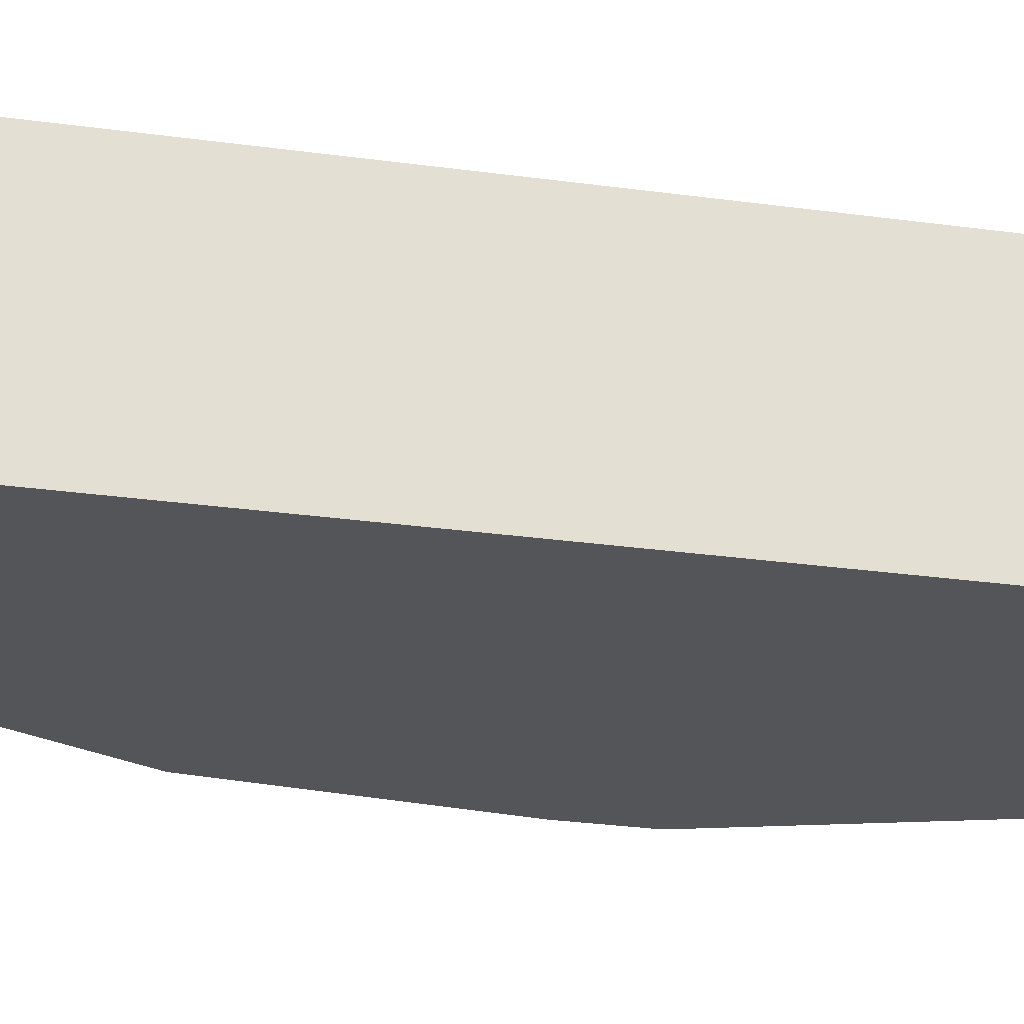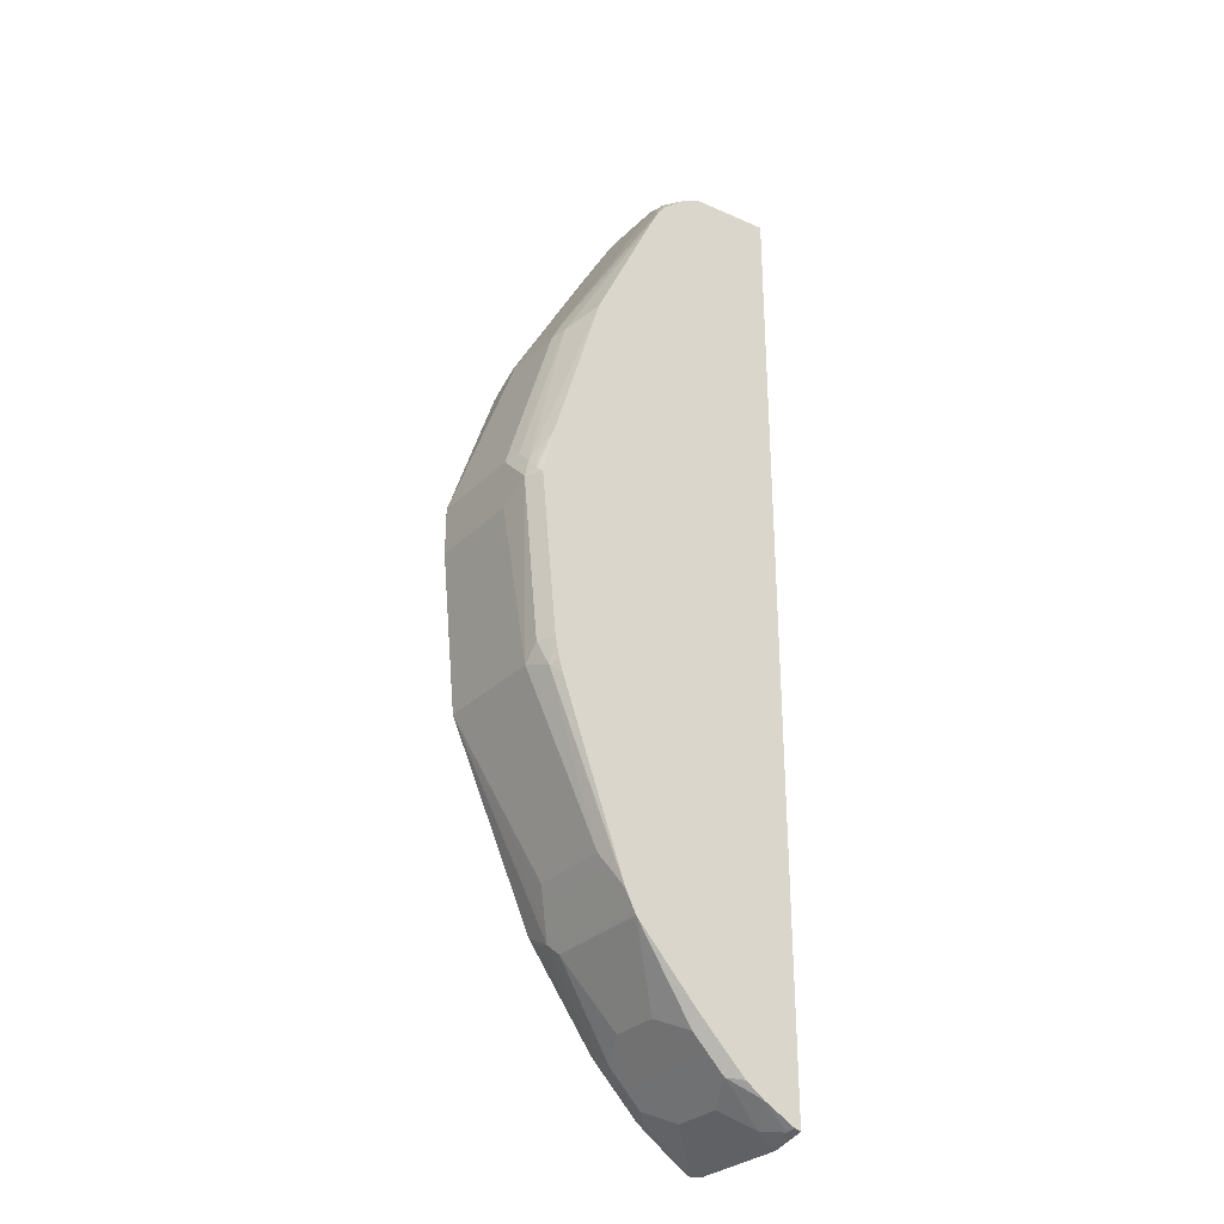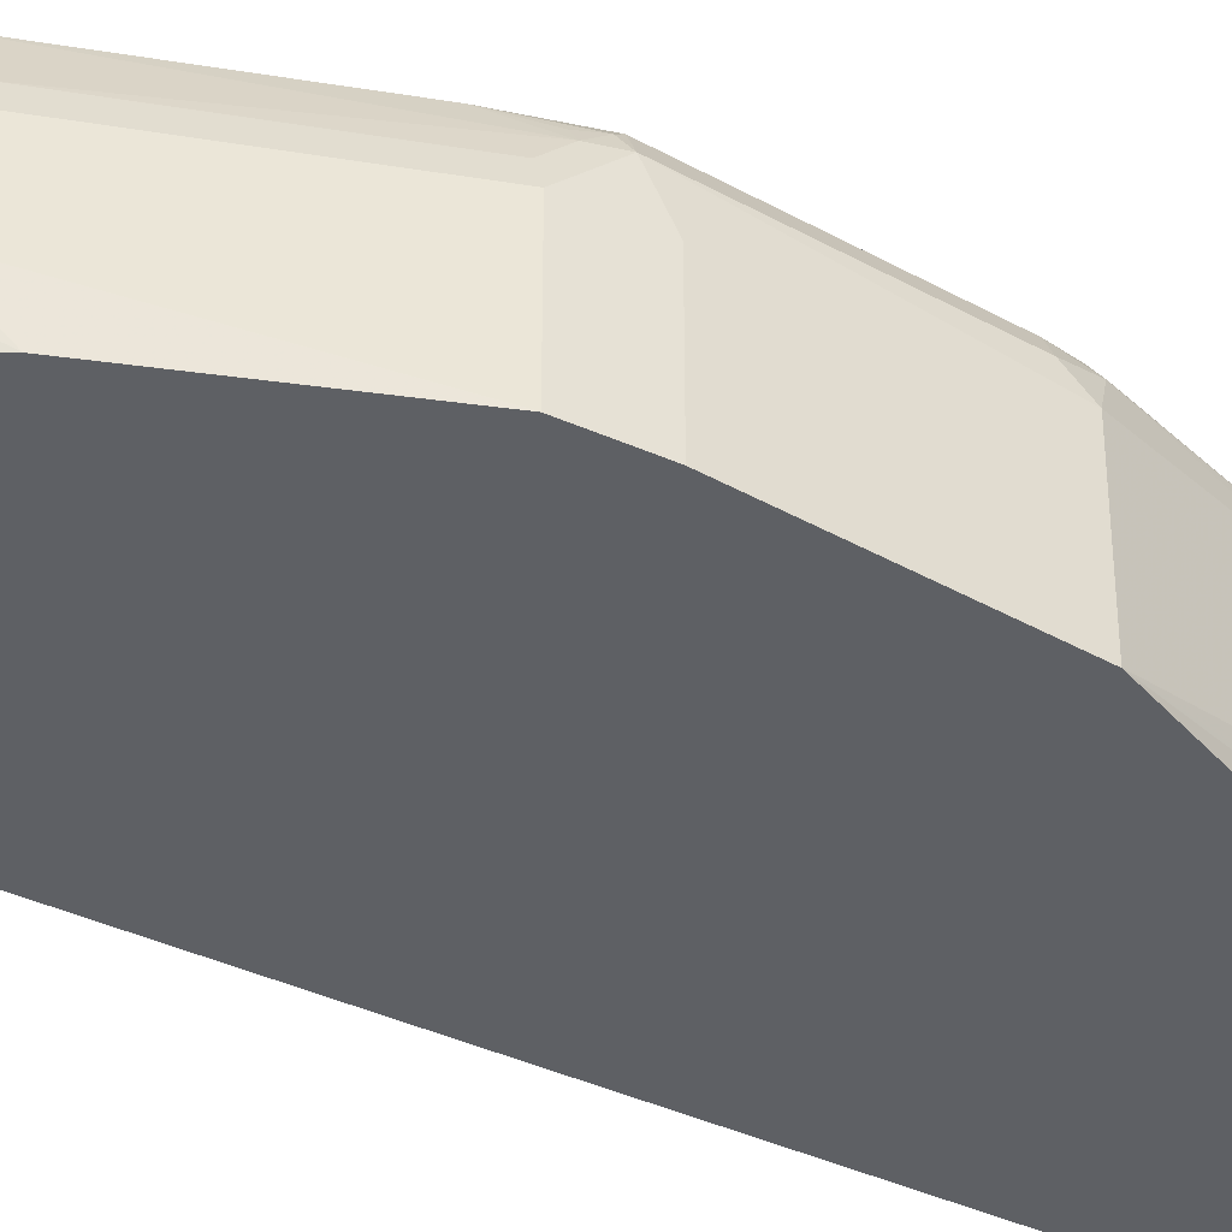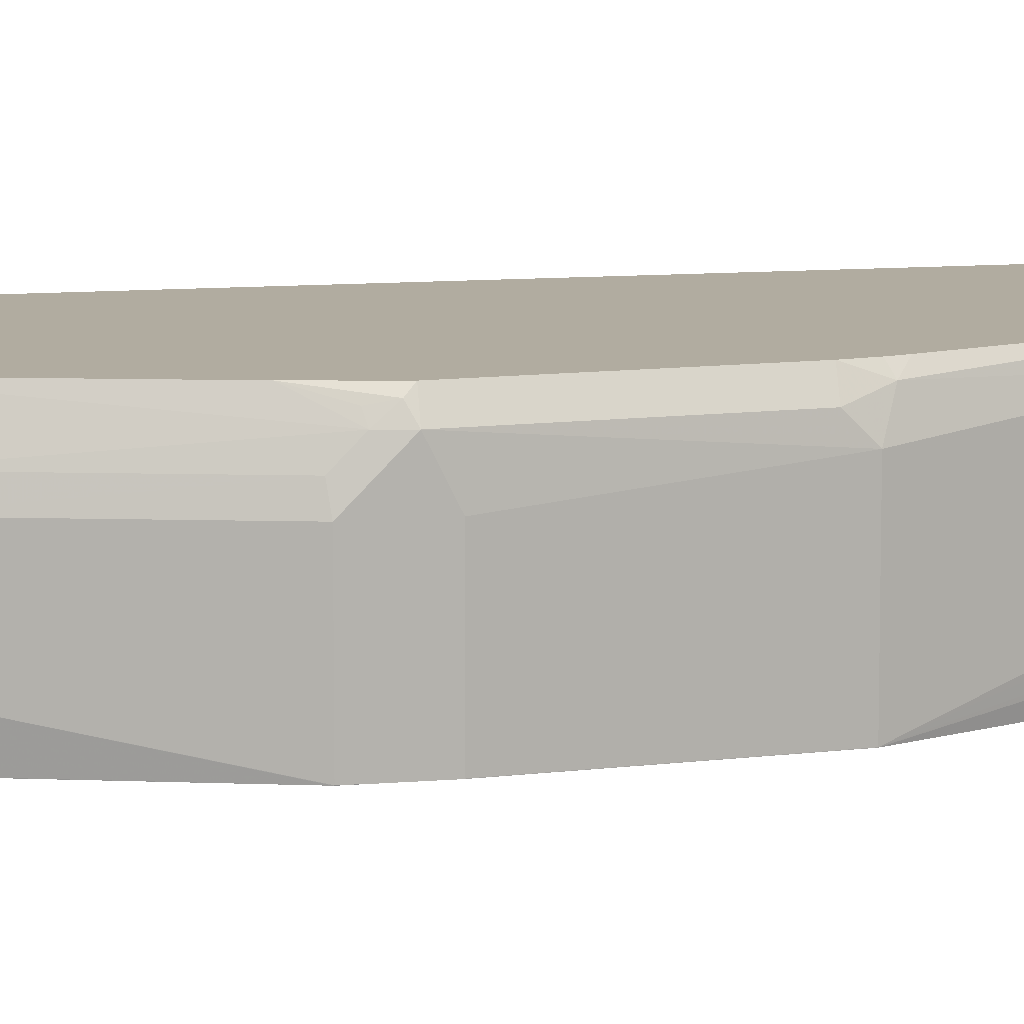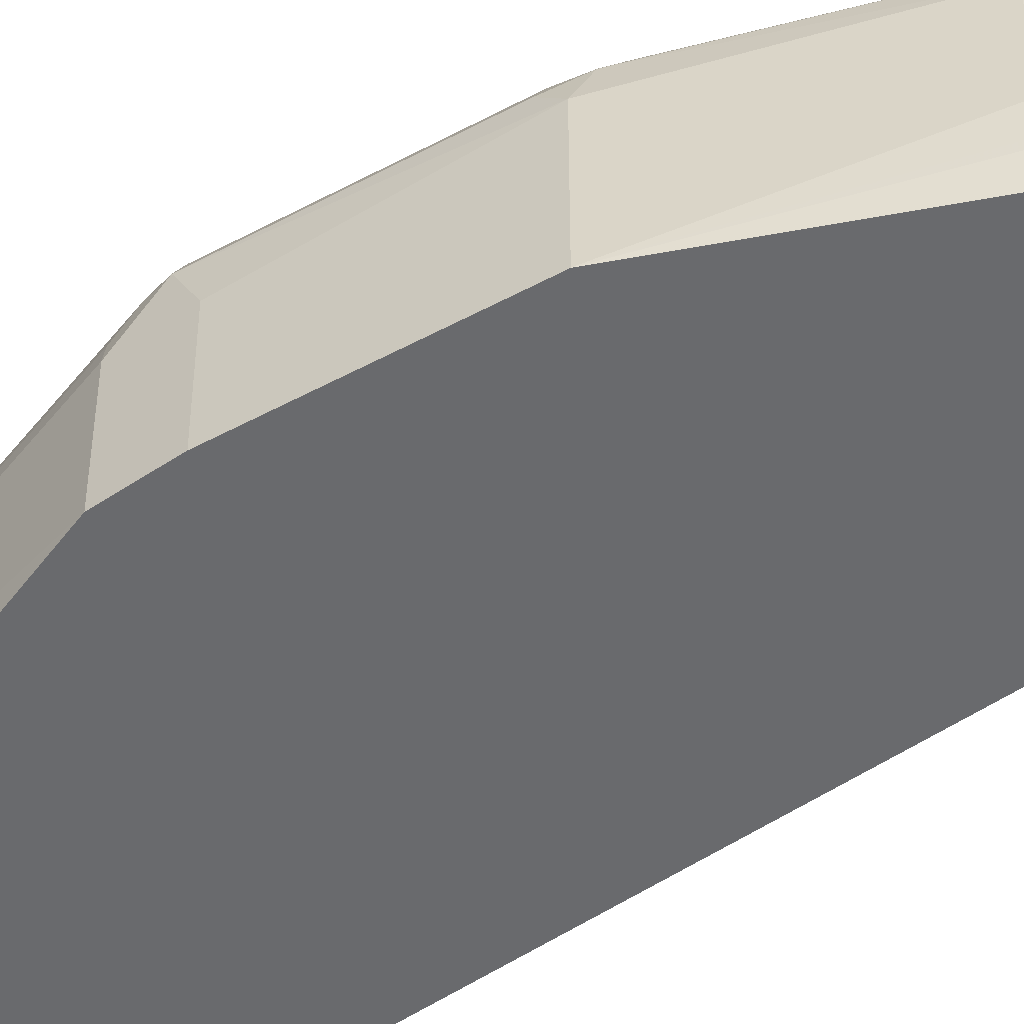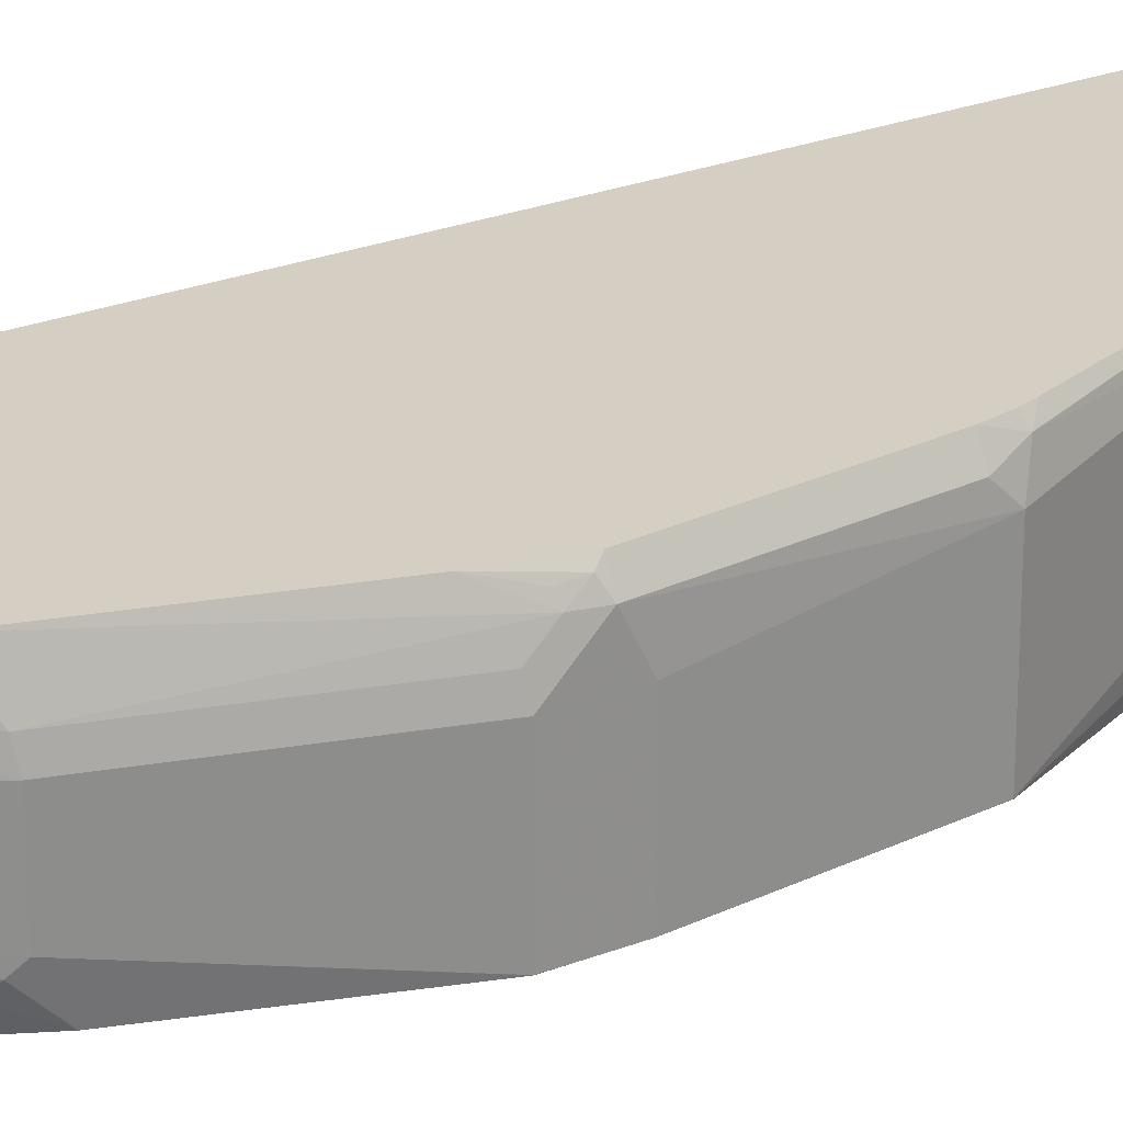
<metadata>
{"format":"obj","ext":"obj","renderer":"f3d","projection":"perspective","resolution":1024,"background":"white","views":[{"elev":-24.3,"azim":-103.6,"up":"+Y"},{"elev":-30.3,"azim":143.6,"up":"+Z"},{"elev":-43.0,"azim":62.3,"up":"+Y"},{"elev":10.1,"azim":77.2,"up":"+Y"},{"elev":-53.1,"azim":125.7,"up":"+Y"},{"elev":25.5,"azim":57.9,"up":"+Y"}]}
</metadata>
<code>
v 0.2547 0.02122 0.6358
v 0.2547 0.1067 0.6358
v 0.2547 -0.04262 0.615
v 0.2755 -0.04264 0.615
v 0.3606 -0.04264 0.615
v 0.3818 0.02122 0.615
v 0.2547 0.1272 0.6313
v 0.3818 0.106 0.615
v 0.3606 0.1489 0.615
v 0.2547 -0.04264 0.6148
v 0.3887 -0.04264 0.601
v 0.41 0.02122 0.6008
v 0.2547 0.1487 0.6229
v 0.3924 0.1166 0.6097
v 0.41 0.106 0.6008
v 0.403 0.1272 0.6017
v 0.375 0.1489 0.6078
v 0.255 0.1489 0.6228
v 0.2547 -0.04264 -0.6313
v 0.3888 -0.04264 0.6008
v 0.41 -0.0424 0.5797
v 0.4189 0.01061 0.5832
v 0.5373 1.613e-05 0.3675
v 0.2547 0.1489 0.6228
v 0.4171 0.1272 0.5866
v 0.4136 0.1378 0.5885
v 0.5373 0.08483 0.3675
v 0.3888 0.1489 0.6008
v 0.2547 -0.0213 -0.6361
v 0.2565 -0.04264 -0.6307
v 0.41 -0.04264 0.5795
v 0.4321 -0.02119 0.5514
v 0.4401 -0.0106 0.5407
v 0.5461 -0.0106 0.3498
v 0.5443 1.613e-05 0.3534
v 0.2547 0.1489 -0.6254
v 0.4312 0.1485 0.5584
v 0.4312 0.1489 0.5583
v 0.4191 0.1489 0.5747
v 0.4187 0.1489 0.5753
v 0.5443 0.08483 0.3534
v 0.4314 0.1489 0.5579
v 0.2686 -0.02826 -0.6292
v 0.2547 0.1059 -0.6361
v 0.2719 -0.04264 -0.6222
v 0.516 -0.04264 0.3888
v 0.5382 -0.02119 0.3605
v 0.5514 1.613e-05 0.3392
v 0.5513 -0.04264 0.3183
v 0.5514 -0.0424 0.3181
v 0.2629 0.1489 -0.6233
v 0.2651 0.1378 -0.6256
v 0.2547 0.1275 -0.6308
v 0.5514 0.08483 0.3392
v 0.4383 0.1485 0.5443
v 0.4452 0.1489 0.5302
v 0.2686 0.09897 -0.6292
v 0.3252 0.02829 -0.6008
v 0.3323 -0.02826 -0.5867
v 0.2828 0.1131 -0.6221
v 0.3287 -0.04264 -0.5832
v 0.5302 -0.04264 0.3605
v 0.6149 -0.04264 0.1275
v 0.615 -0.0424 0.1272
v 0.304 0.1489 -0.6008
v 0.5461 0.106 0.3419
v 0.615 0.08483 0.1272
v 0.6097 0.106 0.1298
v 0.5249 0.1485 0.3632
v 0.525 0.1489 0.3627
v 0.3464 -0.01412 -0.5796
v 0.3252 0.0919 -0.6008
v 0.3464 0.1343 -0.5796
v 0.3676 -0.01412 -0.5585
v 0.3712 -0.04264 -0.5408
v 0.6149 -0.04264 0.1272
v 0.615 -0.04264 0.1059
v 0.3287 0.1489 -0.5832
v 0.6097 0.1272 0.1087
v 0.615 0.1272 0.08476
v 0.5886 0.1489 0.1505
v 0.3676 0.1343 -0.5585
v 0.3888 -0.01412 -0.5372
v 0.41 0.02829 -0.516
v 0.3959 -0.02826 -0.5231
v 0.3822 -0.04264 -0.5297
v 0.615 -0.04264 0.06384
v 0.3398 0.1489 -0.5721
v 0.6044 0.1378 0.1113
v 0.608 0.1414 0.09185
v 0.6042 0.1489 0.08426
v 0.615 0.08483 0.06359
v 0.5938 0.106 -0.1484
v 0.5938 0.1272 -0.1272
v 0.3712 0.1489 -0.5408
v 0.3888 0.1343 -0.5372
v 0.41 0.0919 -0.516
v 0.4736 0.007085 -0.4312
v 0.4807 -0.007053 -0.417
v 0.4772 -0.0265 -0.4135
v 0.3924 -0.04264 -0.5195
v 0.615 -0.0424 0.06359
v 0.5938 -0.04264 -0.1482
v 0.583 0.1489 -0.1277
v 0.5832 0.1378 -0.159
v 0.5938 -0.0424 -0.1484
v 0.509 0.1272 -0.3605
v 0.3822 0.1489 -0.5297
v 0.3924 0.1489 -0.5195
v 0.4736 0.1489 -0.4312
v 0.477 0.1489 -0.4246
v 0.4878 1.613e-05 -0.4029
v 0.4812 -0.04264 -0.3977
v 0.5938 -0.04264 -0.1484
v 0.5777 0.1489 -0.1534
v 0.5726 0.1489 -0.1696
v 0.4878 0.1485 -0.4029
v 0.4877 0.1489 -0.4028
v 0.5019 0.01415 -0.3747
v 0.509 0.02122 -0.3605
v 0.5019 0.1202 -0.3747
f 58 74 71
f 58 73 82
f 64 76 77
f 63 76 64
f 61 74 75
f 60 65 73
f 60 73 72
f 59 71 61
f 58 82 74
f 64 77 87
f 61 71 74
f 64 87 102
f 67 79 68
f 64 92 80
f 64 80 67
f 65 78 73
f 66 68 79
f 66 79 70
f 66 70 69
f 67 80 79
f 70 79 81
f 73 78 82
f 74 83 75
f 58 72 73
f 74 82 97
f 74 97 84
f 64 102 92
f 56 69 70
f 43 71 59
f 54 68 66
f 37 42 38
f 74 84 83
f 41 54 55
f 41 55 42
f 42 55 56
f 43 57 60
f 43 60 72
f 43 72 58
f 43 58 71
f 43 59 45
f 44 53 52
f 44 52 60
f 56 66 69
f 44 60 57
f 46 62 47
f 47 62 49
f 48 50 63
f 48 63 64
f 48 64 67
f 48 67 54
f 49 63 50
f 51 65 52
f 52 65 60
f 54 66 56
f 54 56 55
f 54 67 68
f 45 59 61
f 75 83 85
f 100 113 101
f 78 88 82
f 96 108 109
f 96 109 110
f 96 110 97
f 98 110 111
f 98 111 112
f 98 112 99
f 99 113 100
f 99 112 106
f 99 106 114
f 99 114 113
f 103 114 106
f 111 121 119
f 95 108 96
f 104 105 115
f 105 107 117
f 105 117 118
f 105 118 116
f 106 112 119
f 106 119 120
f 107 120 119
f 107 119 121
f 107 121 117
f 111 119 112
f 111 118 117
f 111 117 121
f 36 52 53
f 105 116 115
f 94 105 104
f 93 107 105
f 93 120 107
f 79 89 81
f 79 80 90
f 79 90 89
f 80 91 90
f 80 92 93
f 80 93 94
f 80 94 104
f 80 104 91
f 81 89 90
f 81 90 91
f 82 88 95
f 82 95 96
f 82 96 97
f 83 84 98
f 83 98 85
f 84 97 110
f 84 110 98
f 85 98 99
f 85 99 100
f 85 100 101
f 85 101 86
f 87 103 106
f 87 106 102
f 92 102 106
f 92 106 93
f 93 105 94
f 93 106 120
f 75 85 86
f 36 51 52
f 1 6 8
f 35 48 54
f 4 76 63
f 4 63 49
f 4 49 62
f 4 62 46
f 4 46 31
f 4 31 20
f 4 20 11
f 4 11 5
f 5 11 6
f 6 11 12
f 6 12 15
f 6 15 8
f 4 77 76
f 7 9 13
f 8 15 14
f 9 14 16
f 9 16 17
f 9 17 28
f 9 28 40
f 9 40 39
f 9 39 38
f 9 38 42
f 9 42 56
f 9 56 70
f 9 70 81
f 9 81 91
f 8 14 9
f 9 91 104
f 4 87 77
f 4 114 103
f 35 54 41
f 1 2 7
f 1 7 13
f 1 13 24
f 1 24 36
f 1 36 53
f 1 53 44
f 1 44 29
f 1 29 19
f 1 19 10
f 1 10 3
f 1 3 4
f 4 103 87
f 1 4 5
f 1 8 2
f 2 8 9
f 2 9 7
f 3 10 4
f 4 19 30
f 4 30 45
f 4 45 61
f 4 61 75
f 4 75 86
f 4 86 101
f 4 101 113
f 4 113 114
f 1 5 6
f 9 104 115
f 4 10 19
f 9 116 118
f 22 32 33
f 22 33 34
f 22 34 23
f 23 34 35
f 23 35 41
f 23 41 27
f 25 37 26
f 25 27 37
f 26 37 38
f 26 38 39
f 26 39 40
f 26 40 28
f 21 32 22
f 27 41 42
f 29 43 30
f 29 44 57
f 30 43 45
f 31 46 32
f 32 46 47
f 32 47 34
f 32 34 33
f 34 48 35
f 34 47 49
f 34 49 50
f 34 50 48
f 9 115 116
f 27 42 37
f 21 31 32
f 29 57 43
f 19 29 30
f 9 118 111
f 9 111 110
f 20 31 21
f 9 110 109
f 9 109 108
f 9 108 95
f 9 95 88
f 9 78 65
f 9 65 51
f 9 51 36
f 9 36 24
f 9 24 18
f 9 18 13
f 9 88 78
f 12 20 21
f 16 26 28
f 11 20 12
f 16 28 17
f 15 26 16
f 15 25 26
f 15 27 25
f 13 18 24
f 14 15 16
f 12 27 15
f 12 23 27
f 12 22 23
f 12 21 22

</code>
